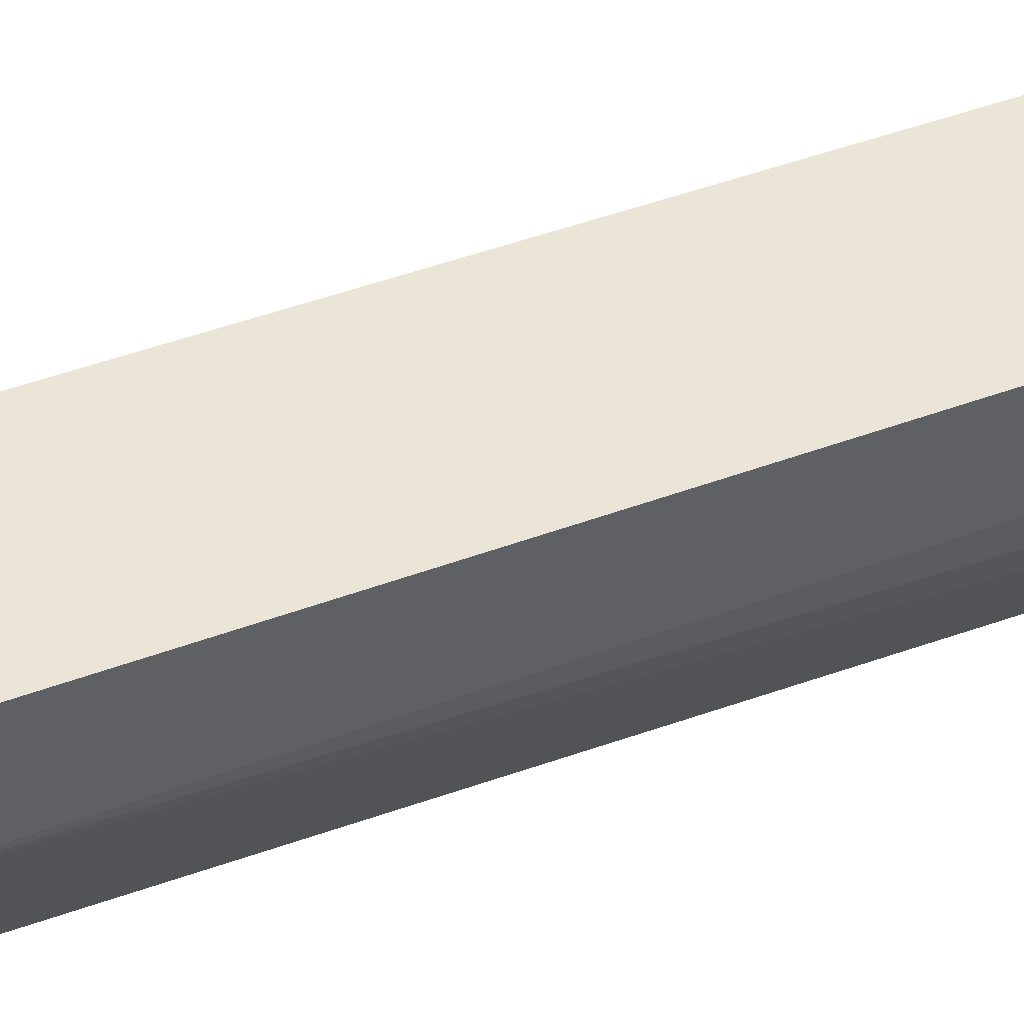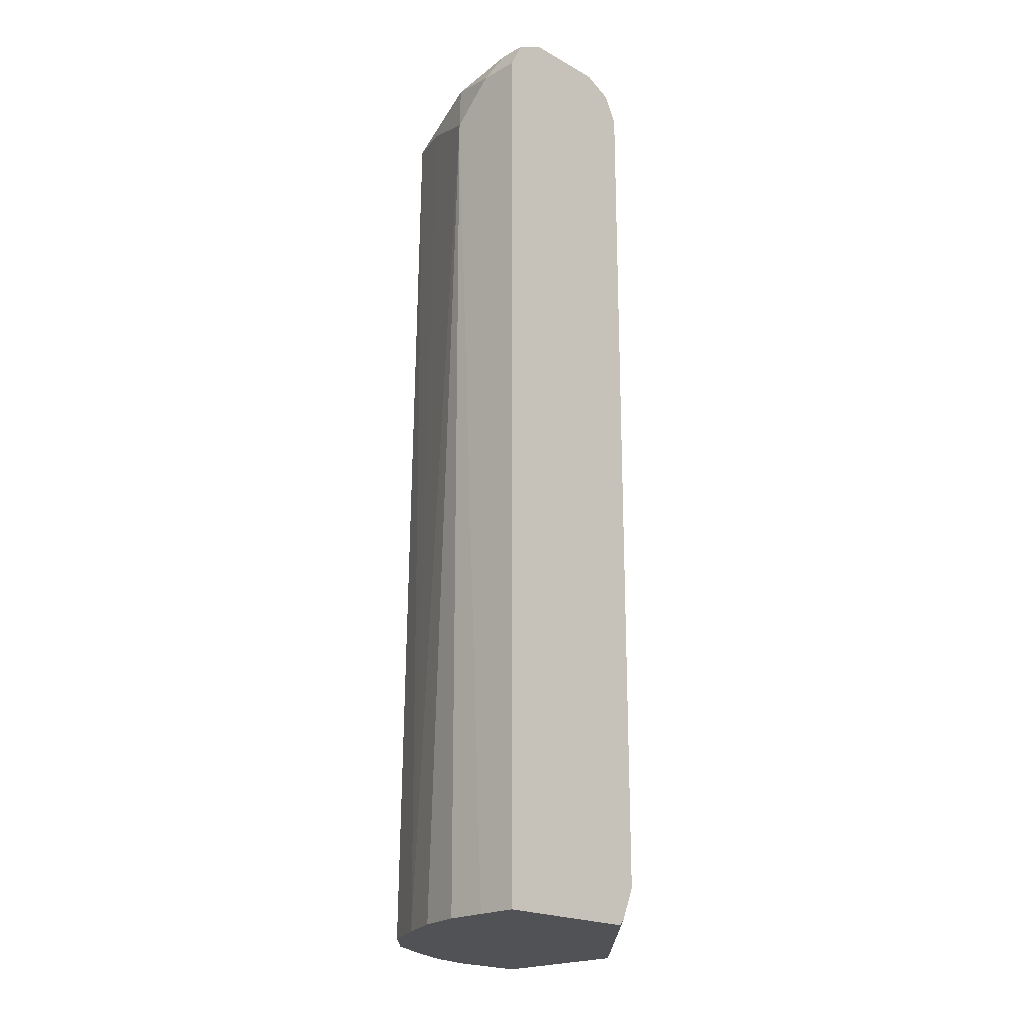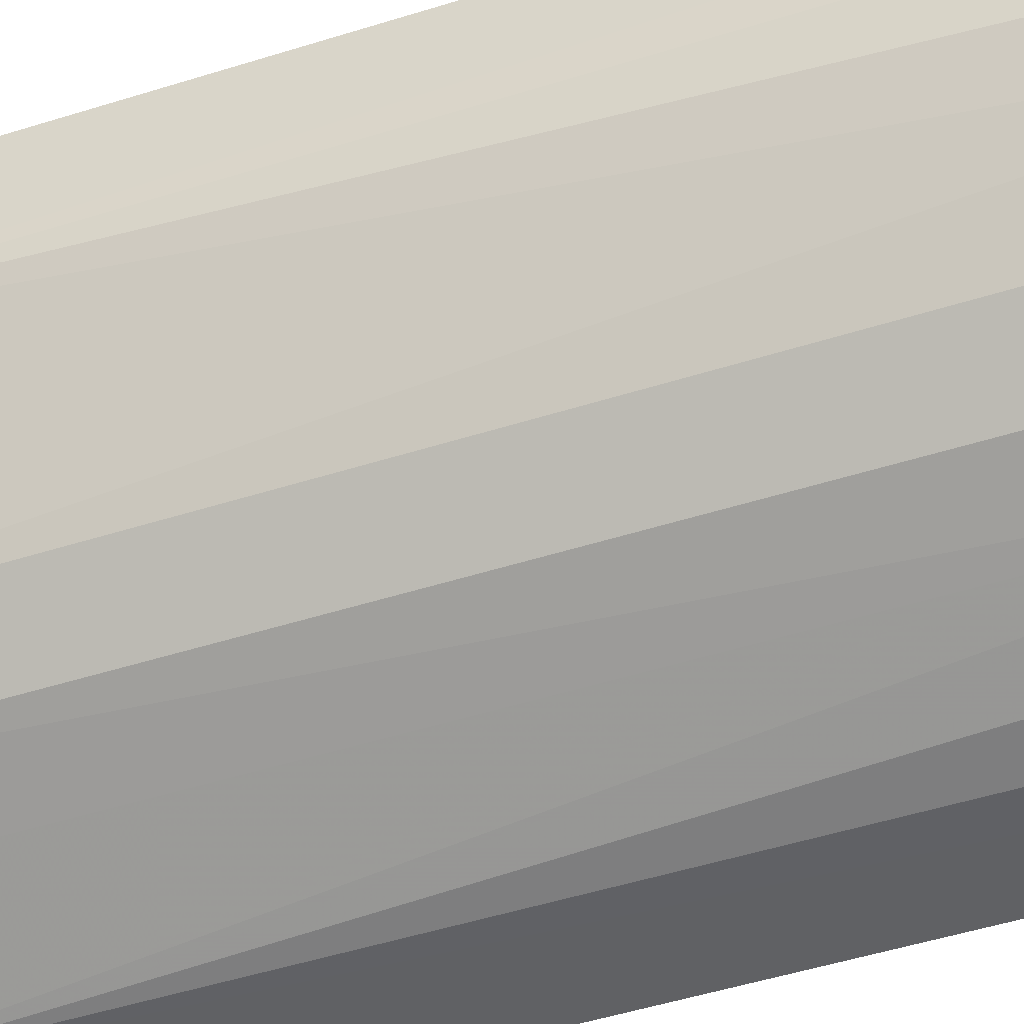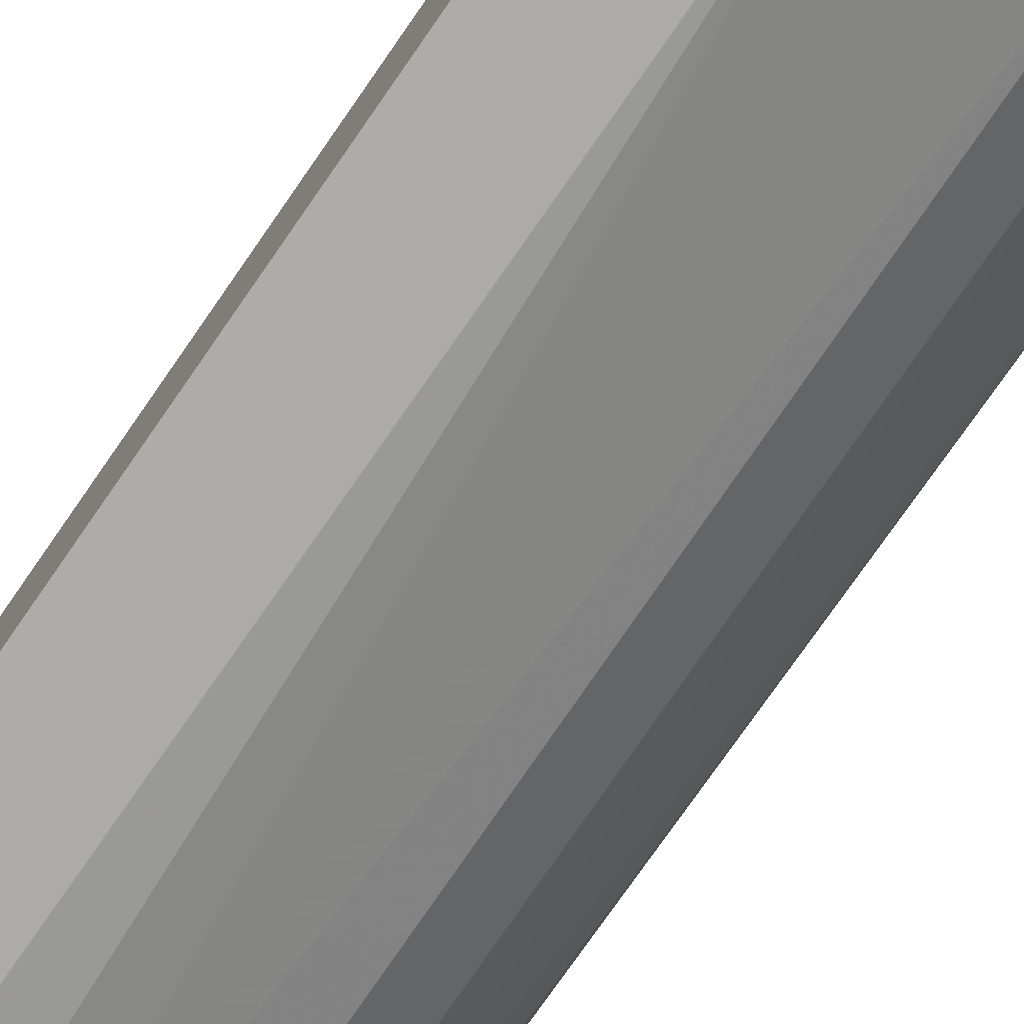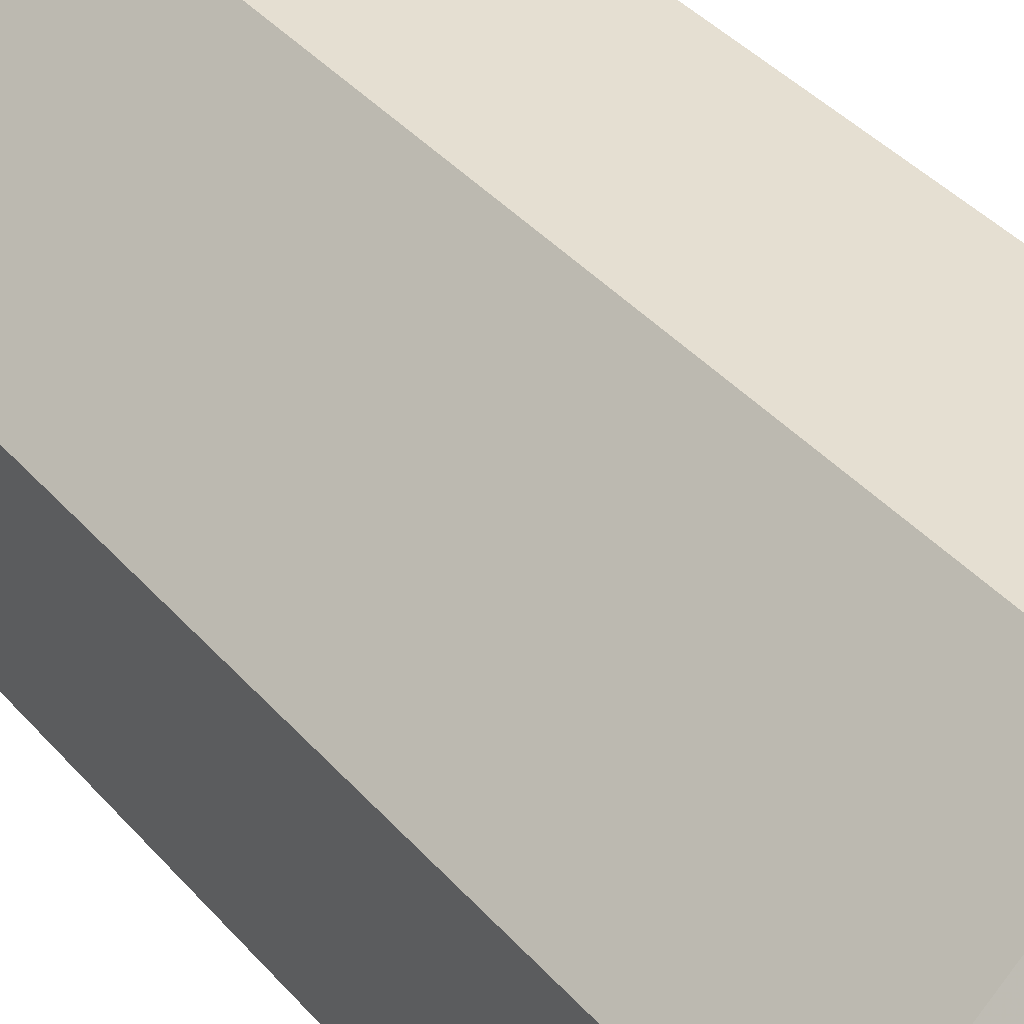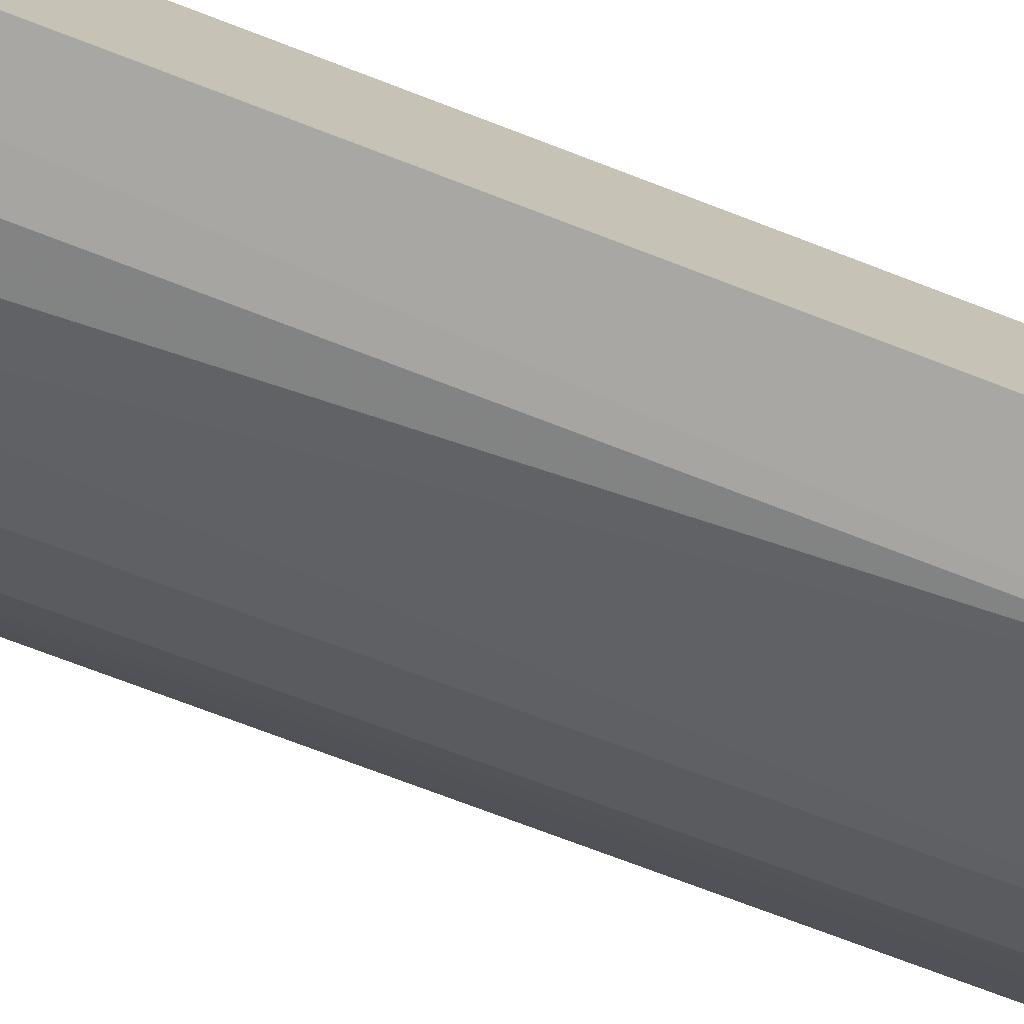
<metadata>
{"format":"obj","ext":"obj","renderer":"f3d","projection":"perspective","resolution":1024,"background":"white","views":[{"elev":45.6,"azim":66.7,"up":"+Y"},{"elev":-20.6,"azim":135.0,"up":"+Z"},{"elev":-46.9,"azim":110.0,"up":"+Y"},{"elev":-76.8,"azim":-34.8,"up":"+Y"},{"elev":37.5,"azim":-35.3,"up":"+Y"},{"elev":-74.8,"azim":-110.9,"up":"+Y"}]}
</metadata>
<code>
v 0.0003229 -0.09066 0.4725
v 0.0003229 -0.1637 0.4725
v 0.0003229 -0.08821 0.4756
v 0.08821 -0.0003304 0.4756
v 0.09067 -0.0003304 0.4725
v 0.02047 -0.1637 0.4725
v 0.0003229 -0.1637 0.9207
v 0.0003229 -0.08185 0.4911
v 0.08184 -0.0003304 0.4911
v 0.1637 -0.0003304 0.4725
v 0.04055 -0.1633 0.4725
v 0.04092 -0.1637 0.9002
v 0.02047 -0.1637 0.9207
v 0.0003229 -0.1569 0.9343
v 0.0003229 -0.08185 0.9207
v 0.08184 -0.0003304 0.9207
v 0.1637 -0.02046 0.4725
v 0.1637 -0.0003304 0.9207
v 0.06329 -0.1576 0.4725
v 0.08184 -0.1432 0.9207
v 0.05116 -0.1534 0.9309
v 0.086 -0.1474 0.4725
v 0.01364 -0.1569 0.9343
v 0.0003229 -0.1435 0.941
v 0.0003229 -0.08866 0.9343
v 0.08865 -0.0003304 0.9343
v 0.1633 -0.04054 0.4725
v 0.1637 -0.04093 0.9002
v 0.1569 -0.0003304 0.9343
v 0.1637 -0.02046 0.9207
v 0.1091 -0.1296 0.9275
v 0.09206 -0.133 0.9309
v 0.09889 -0.1193 0.9377
v 0.08184 -0.1227 0.9411
v 0.02047 -0.1432 0.9411
v 0.1125 -0.133 0.4725
v 0.1125 -0.133 0.4808
v 0.0003229 -0.1432 0.9411
v 0.0003229 -0.1023 0.9411
v 0.1023 -0.0003304 0.9411
v 0.1576 -0.0633 0.4725
v 0.1534 -0.05116 0.9309
v 0.1432 -0.08185 0.9207
v 0.1474 -0.086 0.4725
v 0.1435 -0.0003304 0.941
v 0.1569 -0.01365 0.9343
v 0.1296 -0.1091 0.9275
v 0.1193 -0.09887 0.9377
v 0.1227 -0.08185 0.9411
v 0.133 -0.1125 0.4725
v 0.133 -0.1125 0.4808
v 0.1432 -0.0003304 0.9411
v 0.1432 -0.02046 0.9411
v 0.1364 -0.07503 0.9343
v 0.133 -0.09206 0.9309
f 1 2 7
f 31 47 33
f 30 46 42
f 29 45 46
f 28 44 41
f 28 43 44
f 28 42 43
f 28 30 42
f 27 28 41
f 25 40 26
f 25 39 40
f 24 35 38
f 23 35 24
f 22 37 31
f 22 36 37
f 21 35 23
f 21 34 35
f 21 33 34
f 21 32 33
f 21 31 32
f 20 22 31
f 20 31 21
f 18 46 30
f 18 29 46
f 31 33 32
f 17 28 27
f 31 37 51
f 33 49 34
f 48 54 49
f 48 55 54
f 47 55 48
f 45 53 46
f 45 52 53
f 44 47 51
f 44 51 50
f 43 47 44
f 42 47 43
f 42 55 47
f 42 54 55
f 42 49 54
f 42 53 49
f 42 46 53
f 36 51 37
f 36 50 51
f 34 38 35
f 34 39 38
f 34 40 39
f 34 52 40
f 34 53 52
f 34 49 53
f 33 47 48
f 33 48 49
f 15 26 16
f 31 51 47
f 14 23 24
f 2 6 12
f 1 6 2
f 1 11 6
f 1 19 11
f 1 22 19
f 1 36 22
f 1 50 36
f 1 44 50
f 1 41 44
f 1 27 41
f 1 10 17
f 1 5 10
f 1 4 5
f 1 3 4
f 1 8 3
f 1 15 8
f 1 25 15
f 1 39 25
f 1 38 39
f 1 24 38
f 1 14 24
f 1 7 14
f 15 25 26
f 2 12 13
f 2 13 7
f 1 17 27
f 3 8 9
f 13 21 23
f 12 22 20
f 12 19 22
f 12 21 13
f 12 20 21
f 11 19 12
f 10 28 17
f 10 18 30
f 8 16 9
f 8 15 16
f 7 23 14
f 7 13 23
f 10 30 28
f 6 11 12
f 4 10 5
f 4 18 10
f 4 29 18
f 4 45 29
f 4 52 45
f 4 40 52
f 4 26 40
f 4 16 26
f 4 9 16
f 3 9 4

</code>
